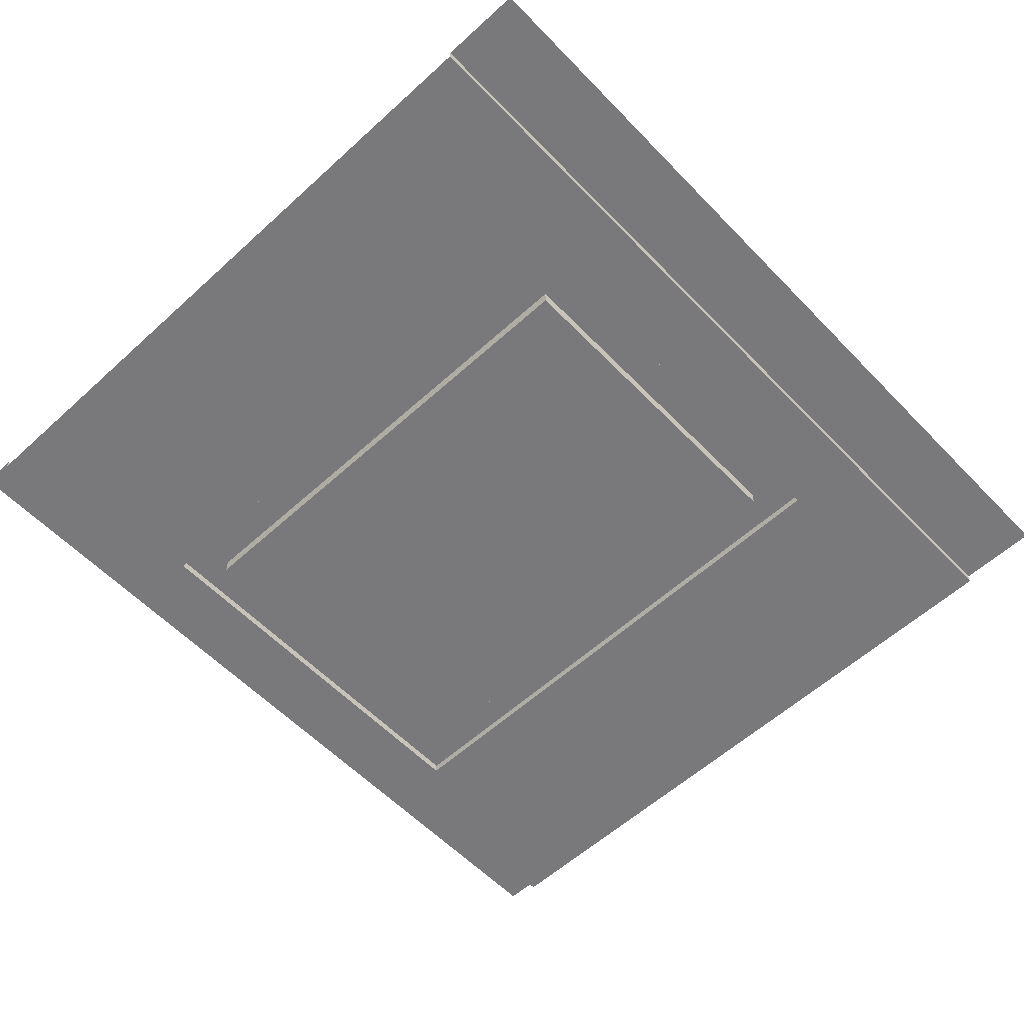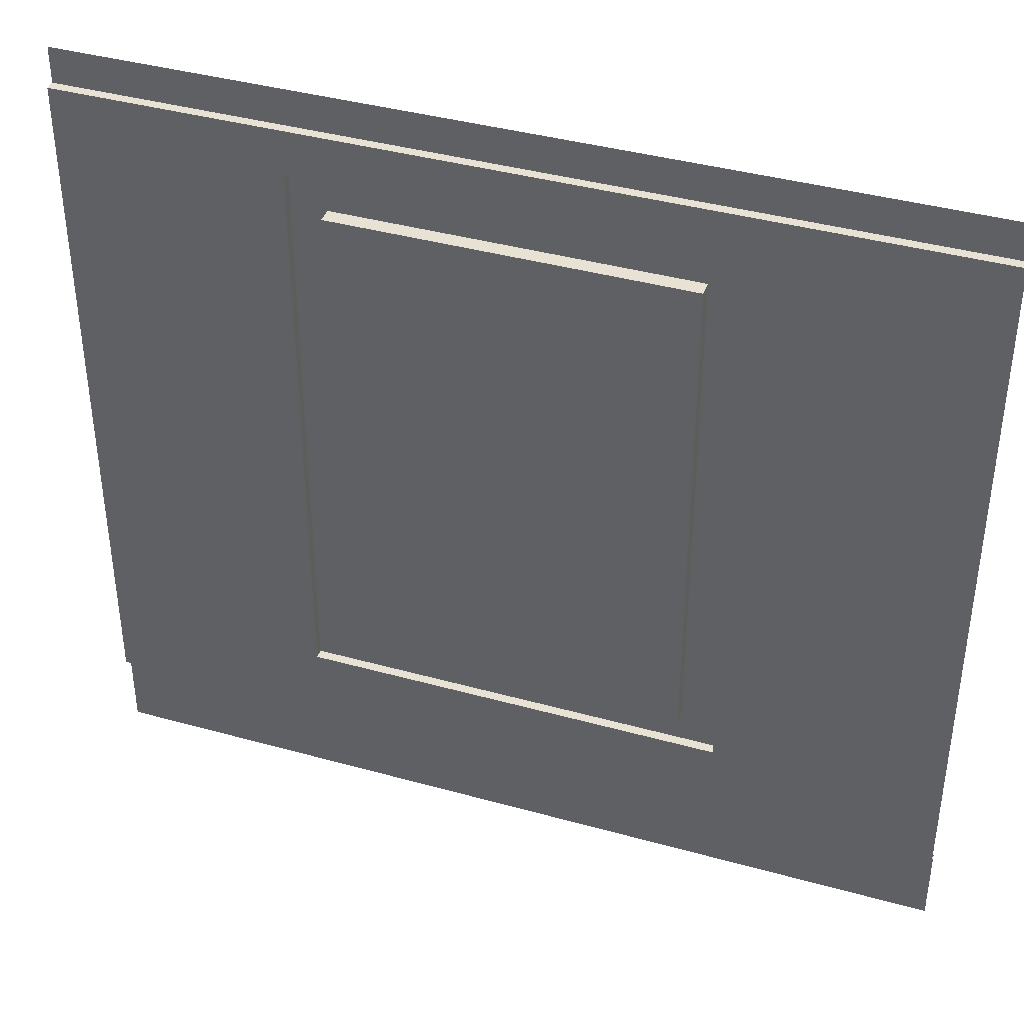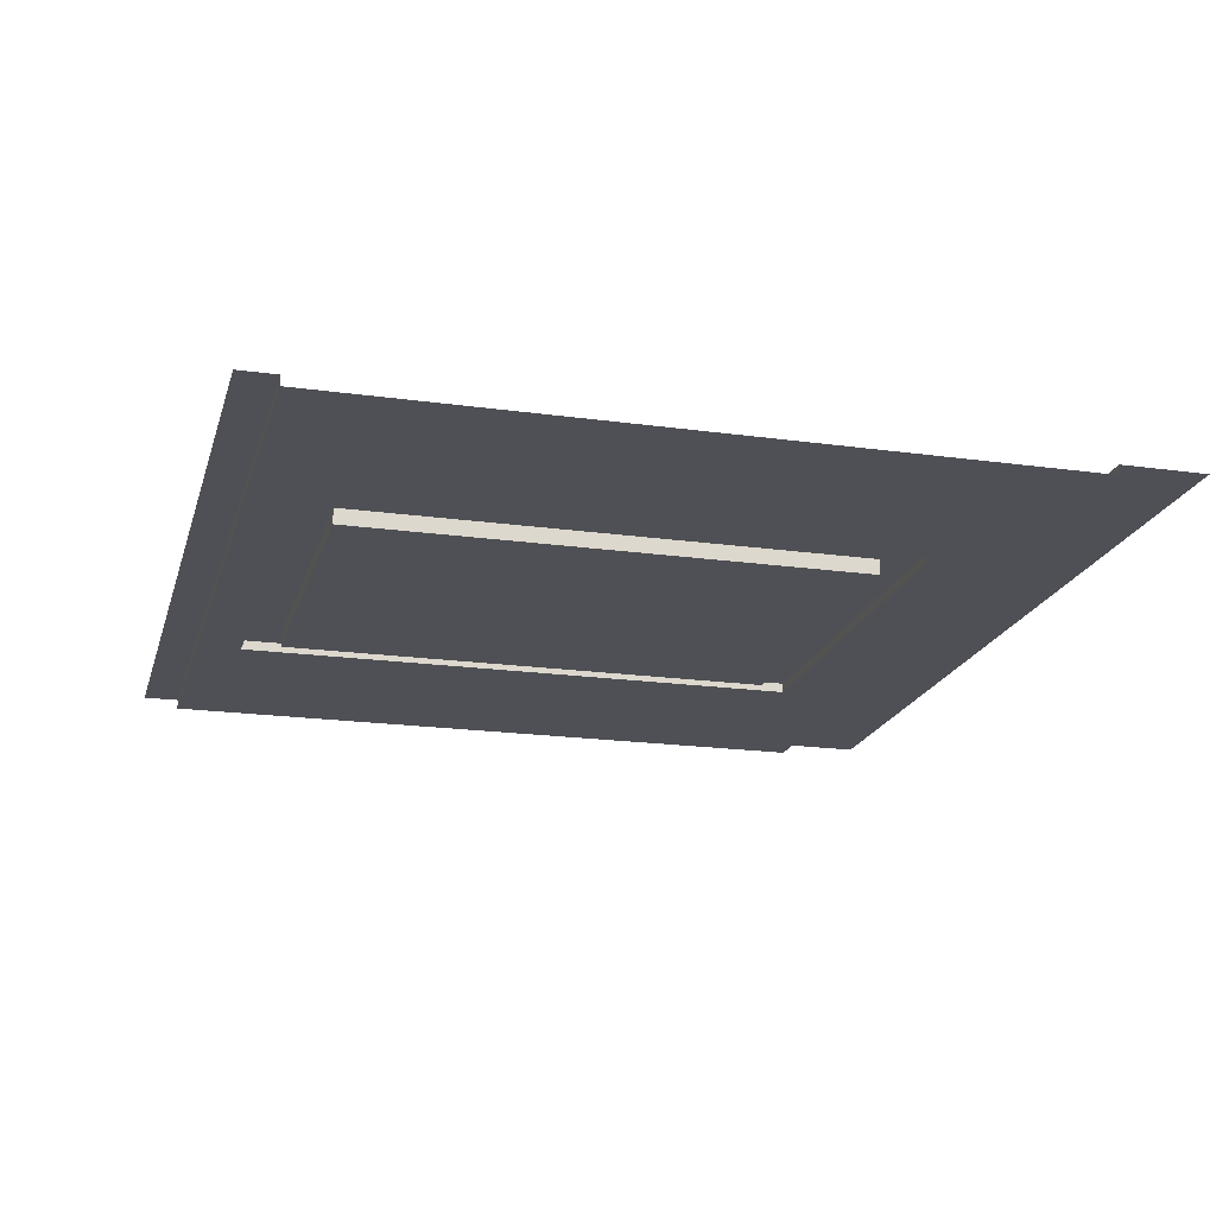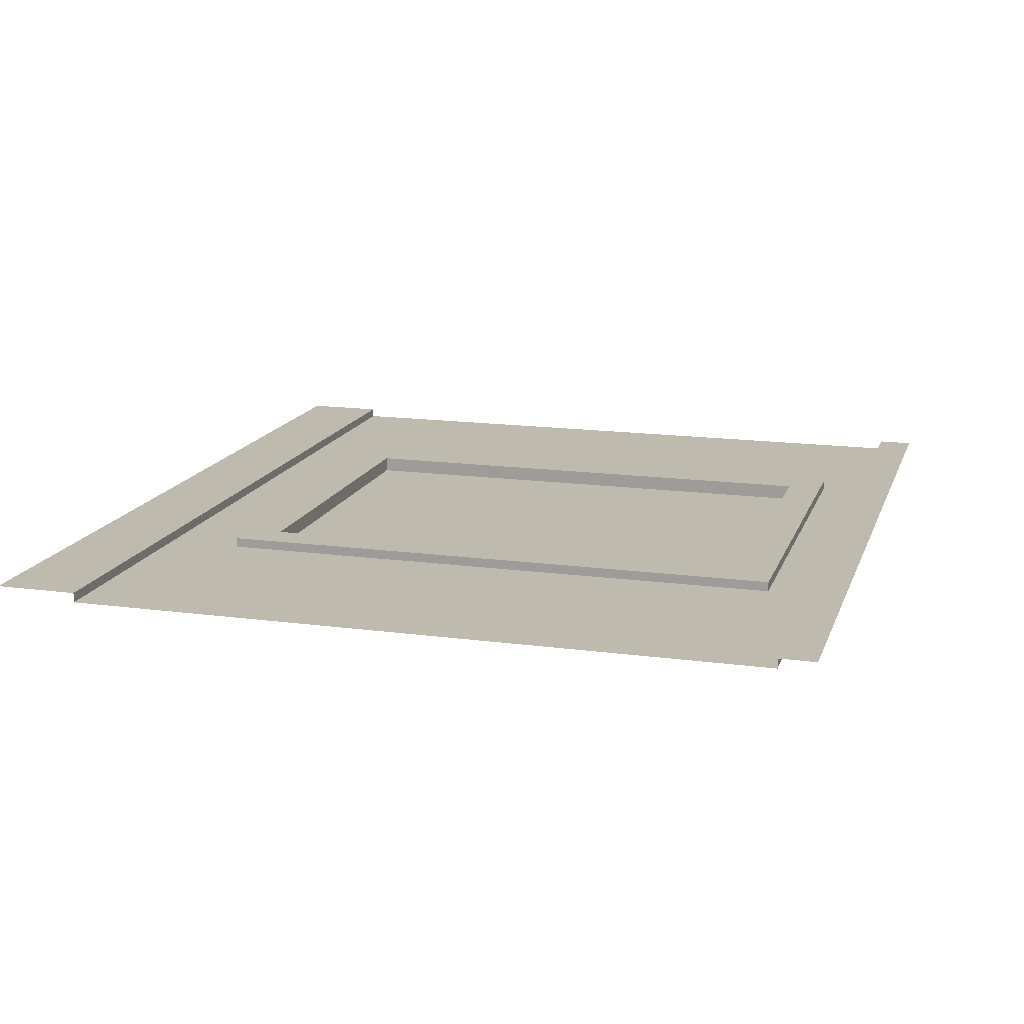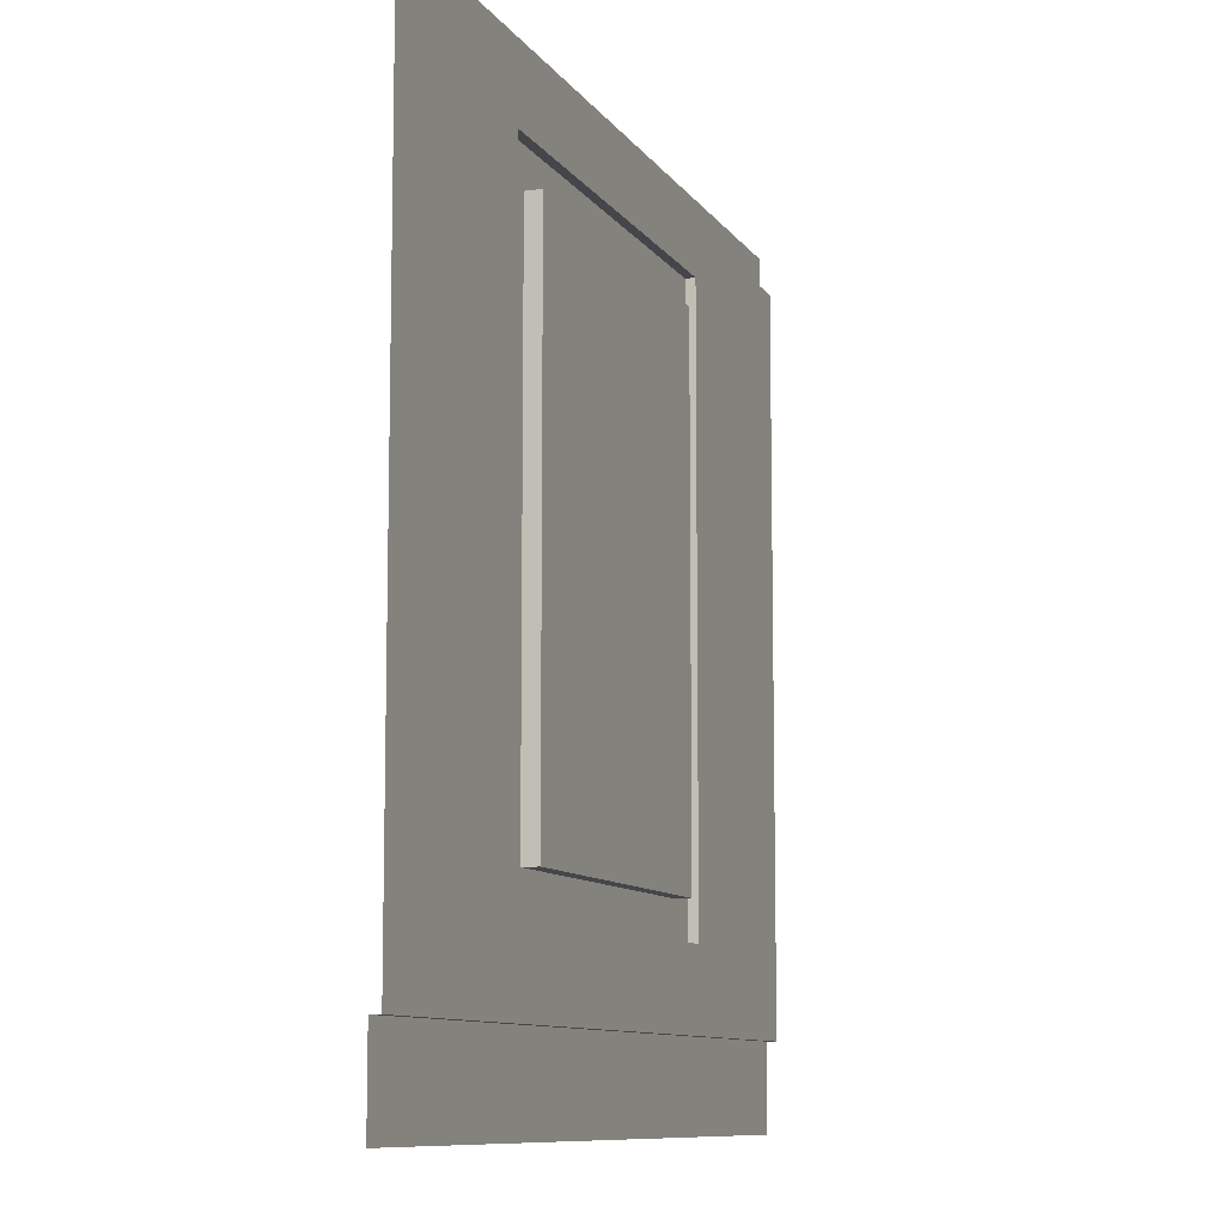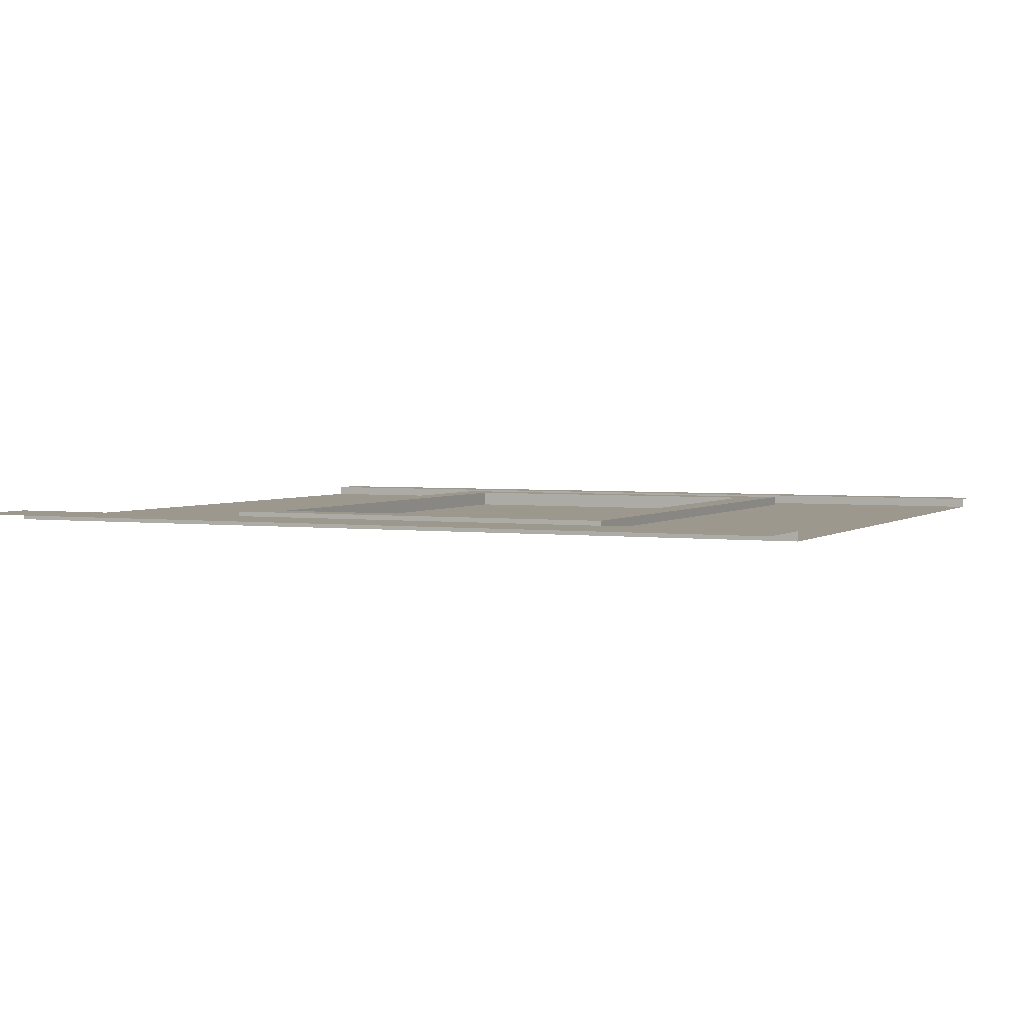
<metadata>
{"format":"obj","ext":"obj","renderer":"f3d","projection":"perspective","resolution":1024,"background":"white","views":[{"elev":-57.9,"azim":-46.7,"up":"+Z"},{"elev":39.7,"azim":-160.9,"up":"+Y"},{"elev":-19.3,"azim":-104.7,"up":"+Z"},{"elev":15.4,"azim":106.0,"up":"+Z"},{"elev":-9.5,"azim":109.7,"up":"+Y"},{"elev":3.0,"azim":24.7,"up":"+Z"}]}
</metadata>
<code>
v 1.299 3.956 0.05488
v 1.505 3.75 0.05488
v 1.299 3.956 0
v 5 0.2061 0
v 1.505 3.75 -0.03362
v 3.711 3.956 0.05488
v 3.505 3.75 0.05488
v 3.711 3.956 0
v 3.505 3.75 -0.03362
v 0 4.208 0
v 5 4.208 0
v 5 4.208 0.05488
v 0 4.208 0.05488
v 5 4.414 0.05488
v 0 4.414 0.05488
v 0 4.208 0
v 0 0.2061 0
v 3.711 0.6442 0.05488
v 3.505 0.8503 0.05488
v 3.711 0.6442 0
v 3.505 0.8503 -0.03362
v 1.299 0.6442 0.05488
v 1.505 0.8503 0.05488
v 1.299 0.6442 0
v 1.505 0.8503 -0.03362
v 5 -0.2707 0.05488
v 0 -0.2707 0.05488
v 5 0.2061 0.05488
v 0 0.2061 0.05488
f 2 1 22 23
f 1 3 24 22
f 25 5 2 23
f 20 8 6 18
f 8 3 1 6
f 1 2 7 6
f 2 5 9 7
f 13 12 14 15
f 12 13 16 11
f 17 4 20 24
f 10 3 8 11
f 11 8 20 4
f 6 7 19 18
f 7 9 21 19
f 18 22 24 20
f 19 23 22 18
f 23 19 21 25
f 3 10 17 24
f 27 26 28 29
f 29 28 4 17
f 5 25 21 9

</code>
